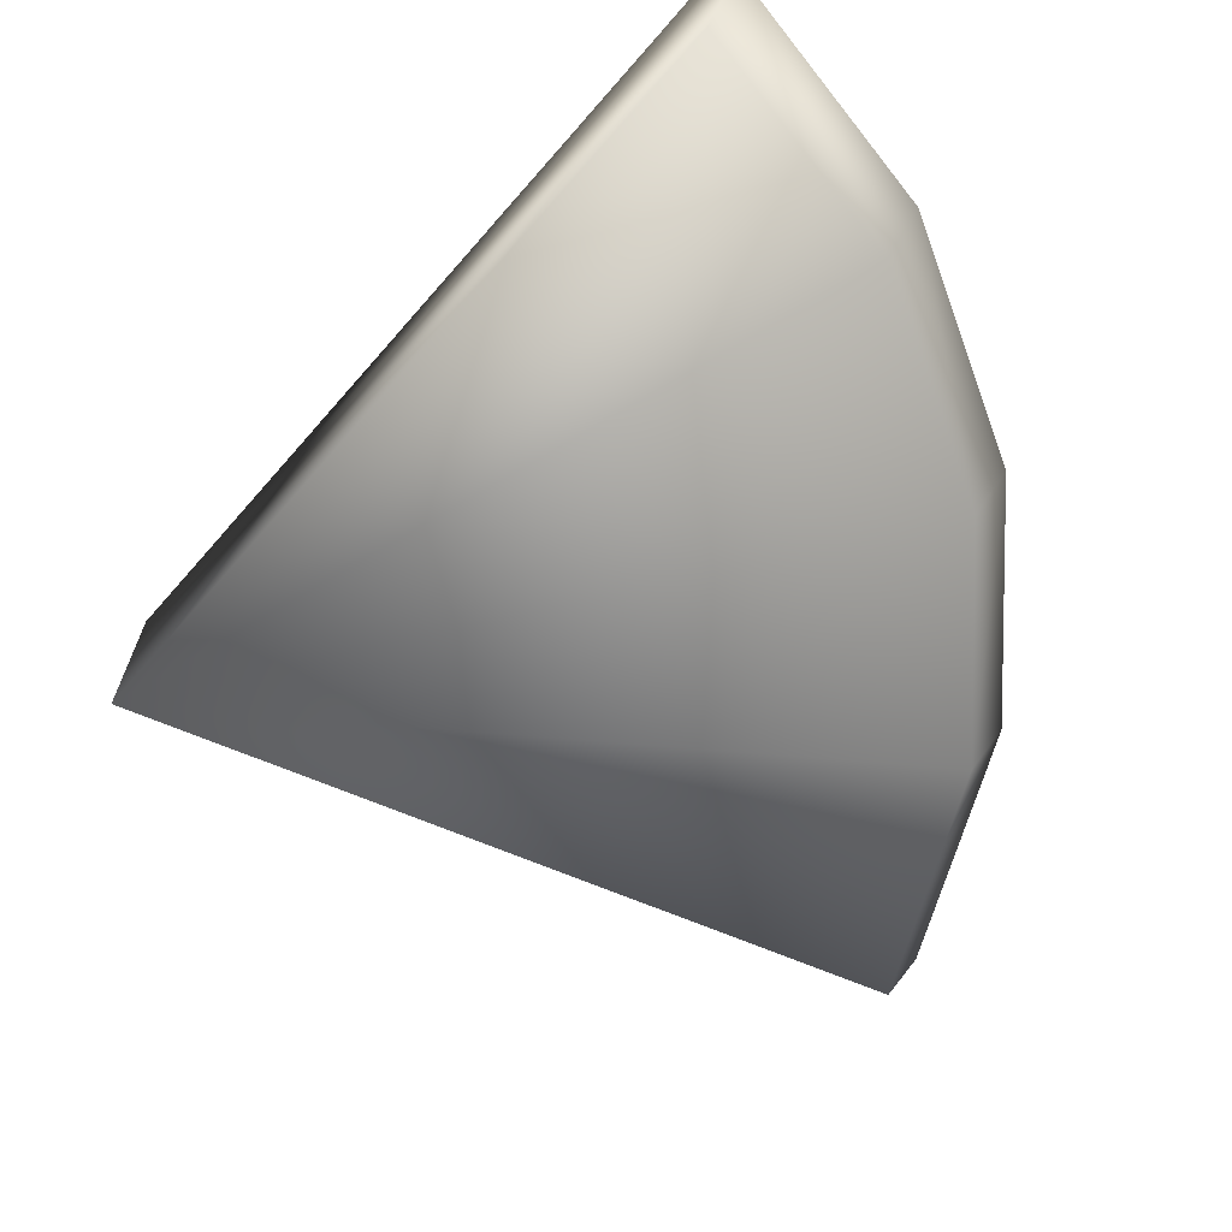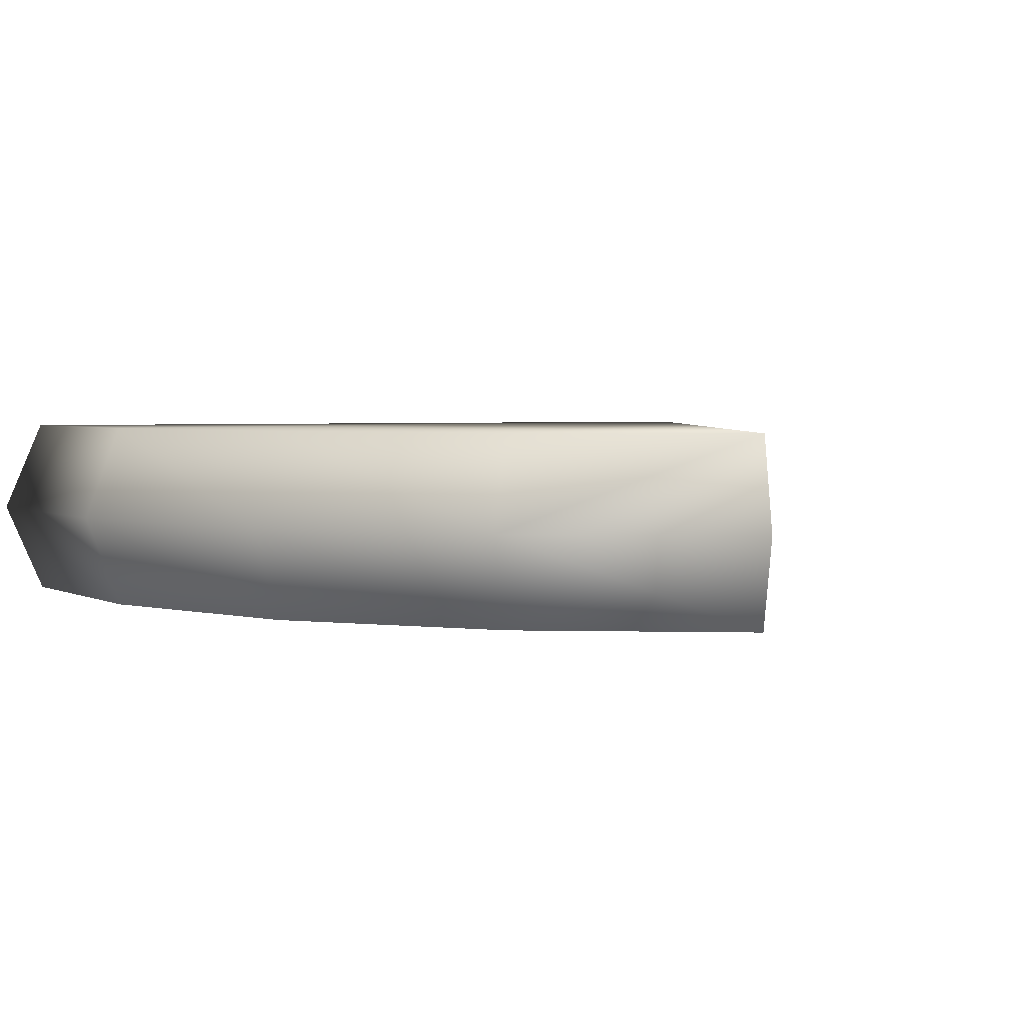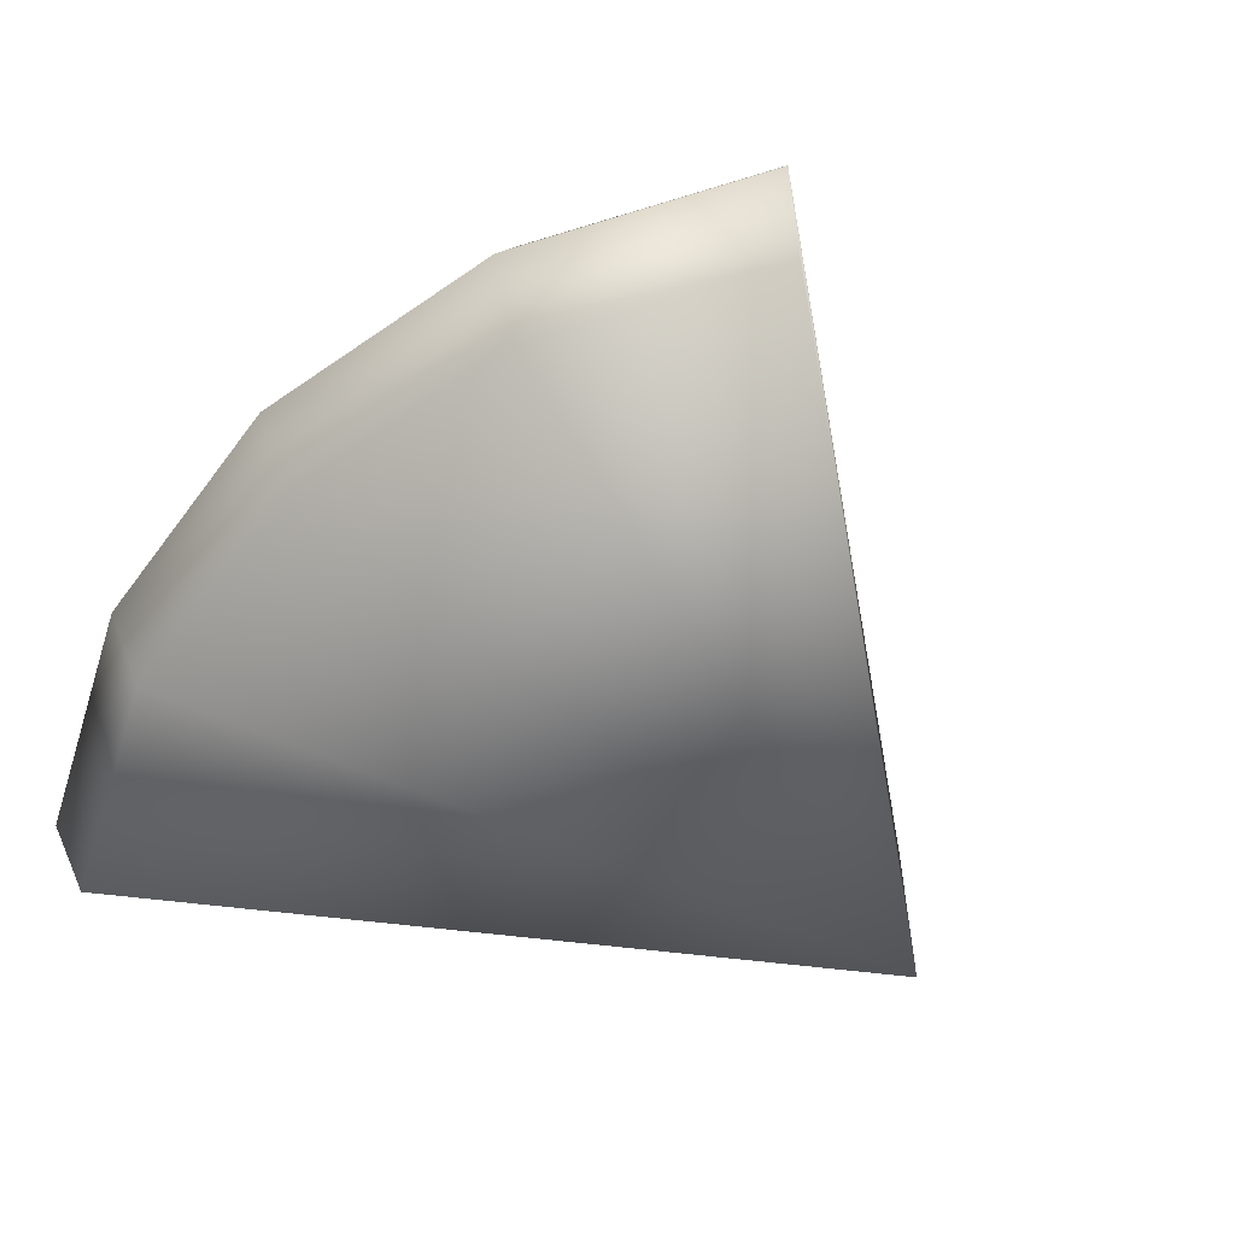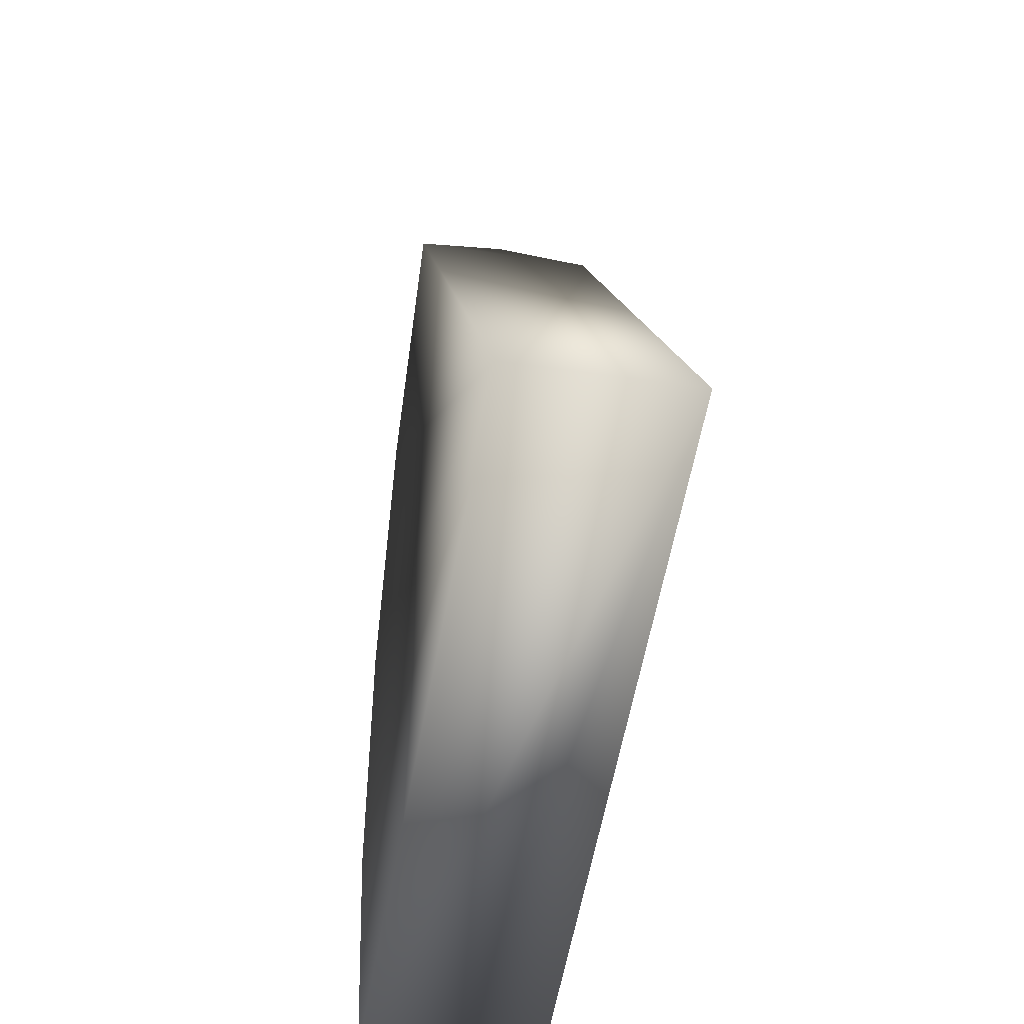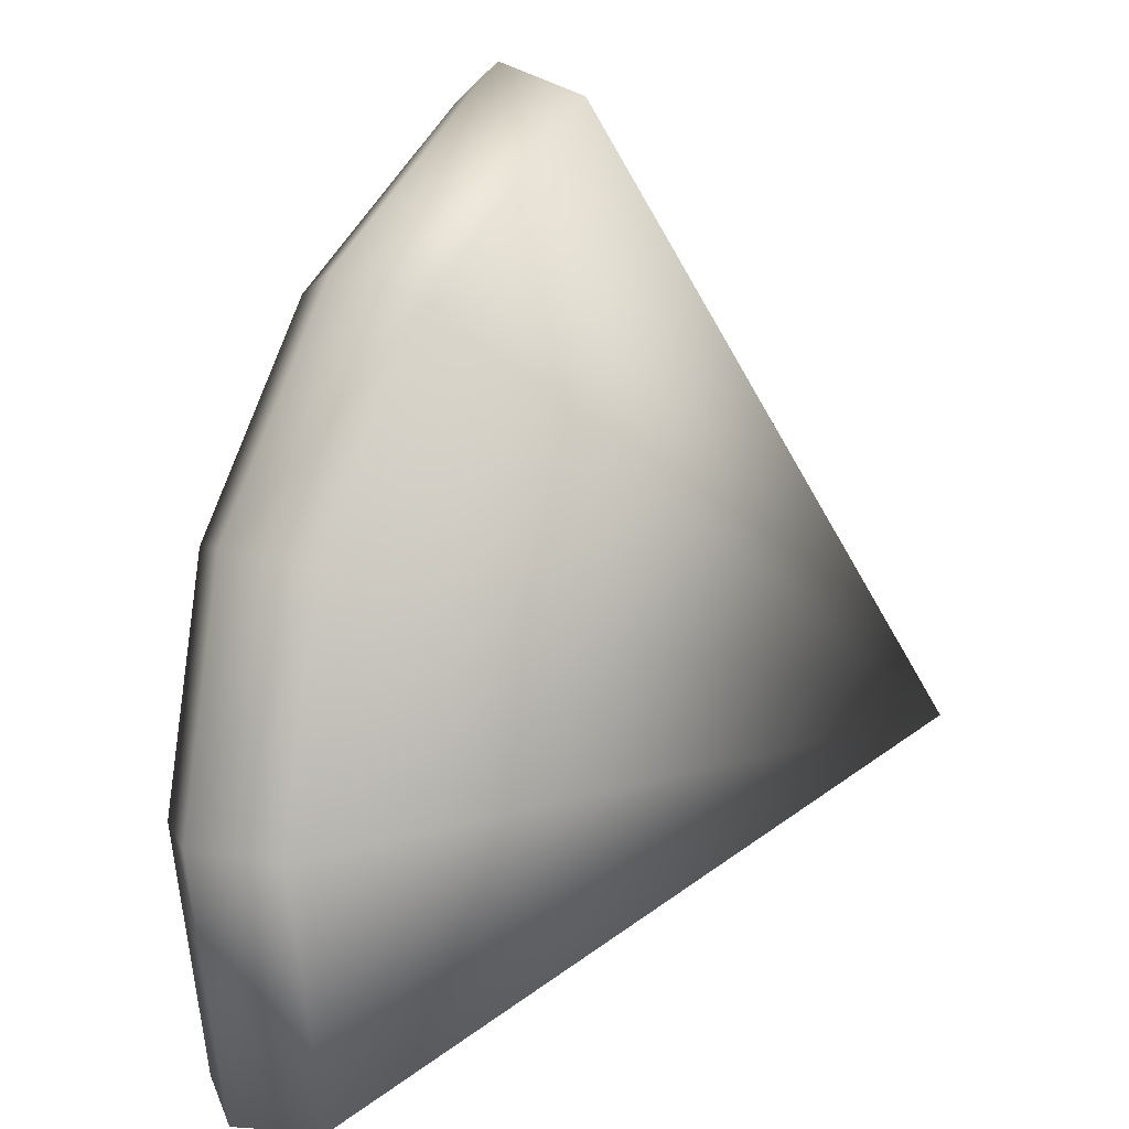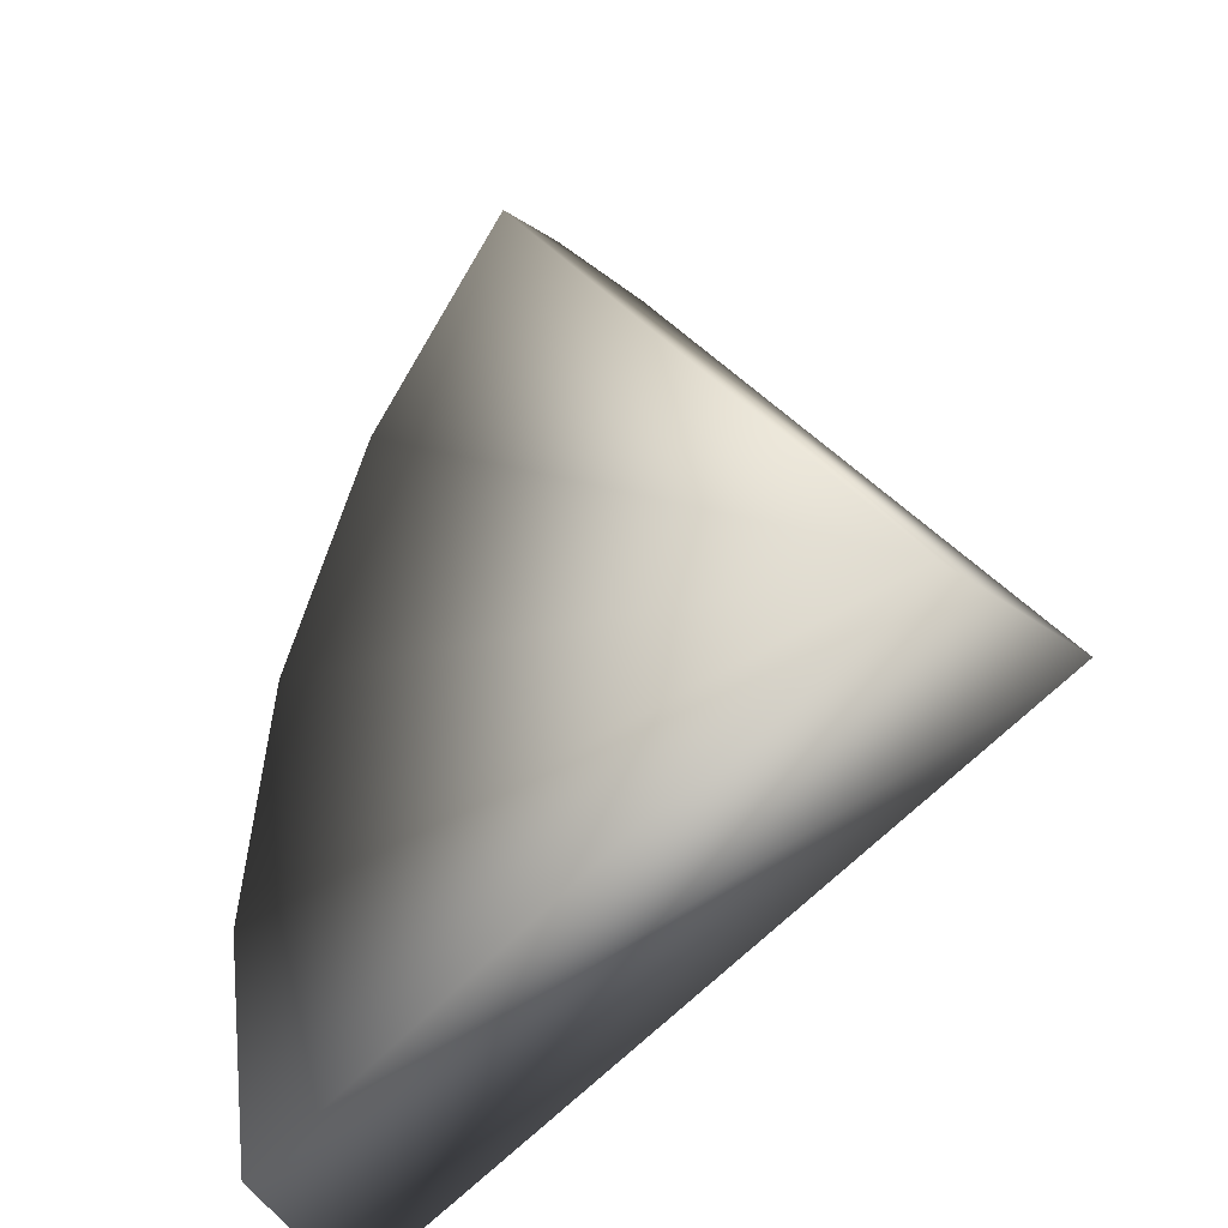
<metadata>
{"format":"obj","ext":"obj","renderer":"f3d","projection":"perspective","resolution":1024,"background":"white","views":[{"elev":-66.9,"azim":-150.6,"up":"+Y"},{"elev":3.2,"azim":-40.5,"up":"+Y"},{"elev":-57.1,"azim":-27.0,"up":"+Y"},{"elev":-39.1,"azim":79.1,"up":"+Z"},{"elev":8.3,"azim":-39.0,"up":"+Z"},{"elev":-32.6,"azim":44.3,"up":"+Z"}]}
</metadata>
<code>
v  -1.641e+04 2074 -5332
v  -1.726e+04 -0.0003 -5607
v  -1.814e+04 -0.0003 0.0059
v  -1.726e+04 2074 0.0056
v  -1.726e+04 -0.0003 5607
v  -1.641e+04 2074 5332
v  -1.468e+04 -0.0003 1.066e+04
v  -1.396e+04 2074 1.014e+04
v  -1.066e+04 -0.0003 1.468e+04
v  -1.014e+04 2074 1.396e+04
v  -1.014e+04 2074 1.396e+04
v  -1.641e+04 -2074 -5332
v  -1.726e+04 -2074 0.0056
v  -1.641e+04 -2074 5332
v  -1.396e+04 -2074 1.014e+04
v  -1.014e+04 -2074 1.396e+04
v  174.3 2074 536.4
v  170.1 -2074 523.4
o Sphere001
g Sphere001
f 1 2 3 4
f 4 3 5 6
f 6 5 7 8
f 9 10 11
f 2 12 13 3
f 3 13 14 5
f 5 14 15 7
f 7 15 16 9
f 17 1 4 6 8 11
f 11 8 7 9
f 18 16 15 14 13 12
f 17 18 12 2 1
f 10 9 16 18 17

</code>
